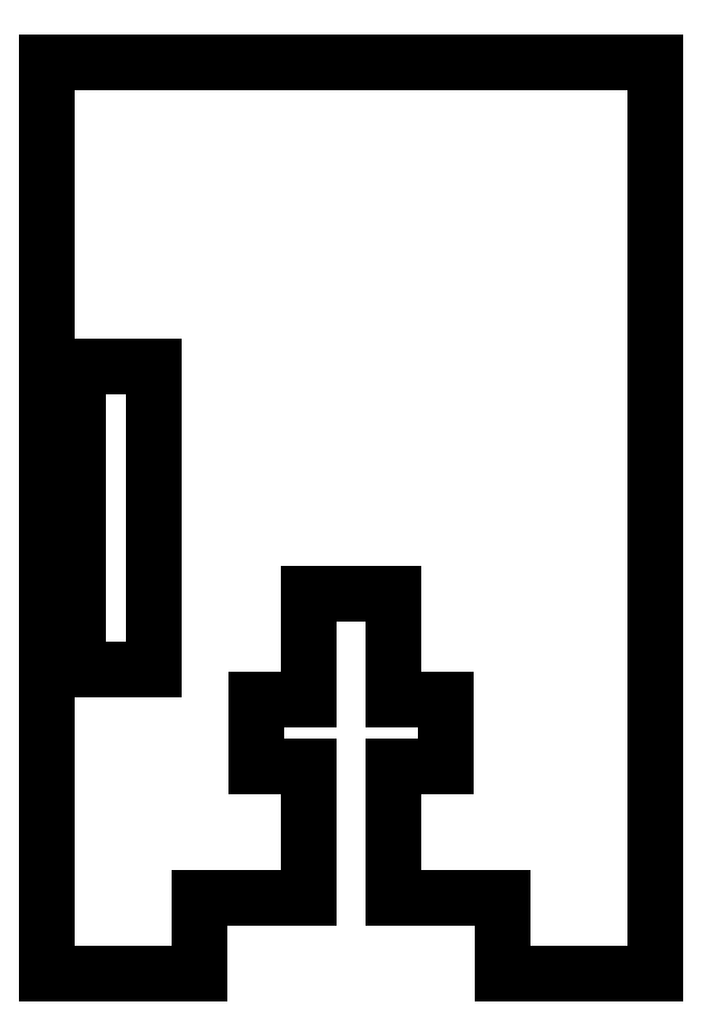
<metadata>
{"format":"dxf","ext":"dxf","renderer":"ezdxf+matplotlib","layout":"modelspace","background":"white","min_lineweight":24,"dpi":150}
</metadata>
<code>
0
SECTION
2
ENTITIES
0
LINE
8
VISIBLE
10
-0.4311
20
-0.04369
30
0.125
11
-0.4311
21
-0.5437
31
0.125
0
LINE
8
VISIBLE
10
-0.4311
20
-0.04369
30
0.125
11
-0.3061
21
-0.04369
31
0.125
0
LINE
8
VISIBLE
10
-0.3061
20
-0.04369
30
0.125
11
-0.3061
21
-0.5437
31
0.125
0
LINE
8
VISIBLE
10
-0.4311
20
-0.5437
30
0.125
11
-0.3061
21
-0.5437
31
0.125
0
LINE
8
VISIBLE
10
-0.4811
20
-1.044
30
0.125
11
-0.2311
21
-1.044
31
0.125
0
LINE
8
VISIBLE
10
-0.2311
20
-1.044
30
0.125
11
-0.2311
21
-0.9187
31
0.125
0
LINE
8
VISIBLE
10
-0.2311
20
-0.9187
30
0.125
11
-0.05007
21
-0.9187
31
0.125
0
LINE
8
VISIBLE
10
-0.05007
20
-0.9187
30
0.125
11
-0.05007
21
-0.7025
31
0.125
0
LINE
8
VISIBLE
10
-0.1373
20
-0.7025
30
0.125
11
-0.05007
21
-0.7025
31
0.125
0
LINE
8
VISIBLE
10
-0.1373
20
-0.5932
30
0.125
11
-0.1373
21
-0.7025
31
0.125
0
LINE
8
VISIBLE
10
-0.1373
20
-0.5932
30
0.125
11
-0.05007
21
-0.5932
31
0.125
0
LINE
8
VISIBLE
10
-0.05007
20
-0.5932
30
0.125
11
-0.05007
21
-0.4187
31
0.125
0
LINE
8
VISIBLE
10
-0.05007
20
-0.4187
30
0.125
11
0.08793
21
-0.4187
31
0.125
0
LINE
8
VISIBLE
10
0.08793
20
-0.5932
30
0.125
11
0.08793
21
-0.4187
31
0.125
0
LINE
8
VISIBLE
10
0.08793
20
-0.5932
30
0.125
11
0.1752
21
-0.5932
31
0.125
0
LINE
8
VISIBLE
10
0.1752
20
-0.5932
30
0.125
11
0.1752
21
-0.7025
31
0.125
0
LINE
8
VISIBLE
10
0.08793
20
-0.7025
30
0.125
11
0.1752
21
-0.7025
31
0.125
0
LINE
8
VISIBLE
10
0.08793
20
-0.9187
30
0.125
11
0.08793
21
-0.7025
31
0.125
0
LINE
8
VISIBLE
10
0.08793
20
-0.9187
30
0.125
11
0.2689
21
-0.9187
31
0.125
0
LINE
8
VISIBLE
10
0.2689
20
-1.044
30
0.125
11
0.2689
21
-0.9187
31
0.125
0
LINE
8
VISIBLE
10
0.2689
20
-1.044
30
0.125
11
0.5189
21
-1.044
31
0.125
0
LINE
8
VISIBLE
10
0.5189
20
0.4563
30
0.125
11
0.5189
21
-1.044
31
0.125
0
LINE
8
VISIBLE
10
-0.4811
20
0.4563
30
0.125
11
0.5189
21
0.4563
31
0.125
0
LINE
8
VISIBLE
10
-0.4811
20
0.4563
30
0.125
11
-0.4811
21
-1.044
31
0.125
0
ENDSEC
0
EOF

</code>
